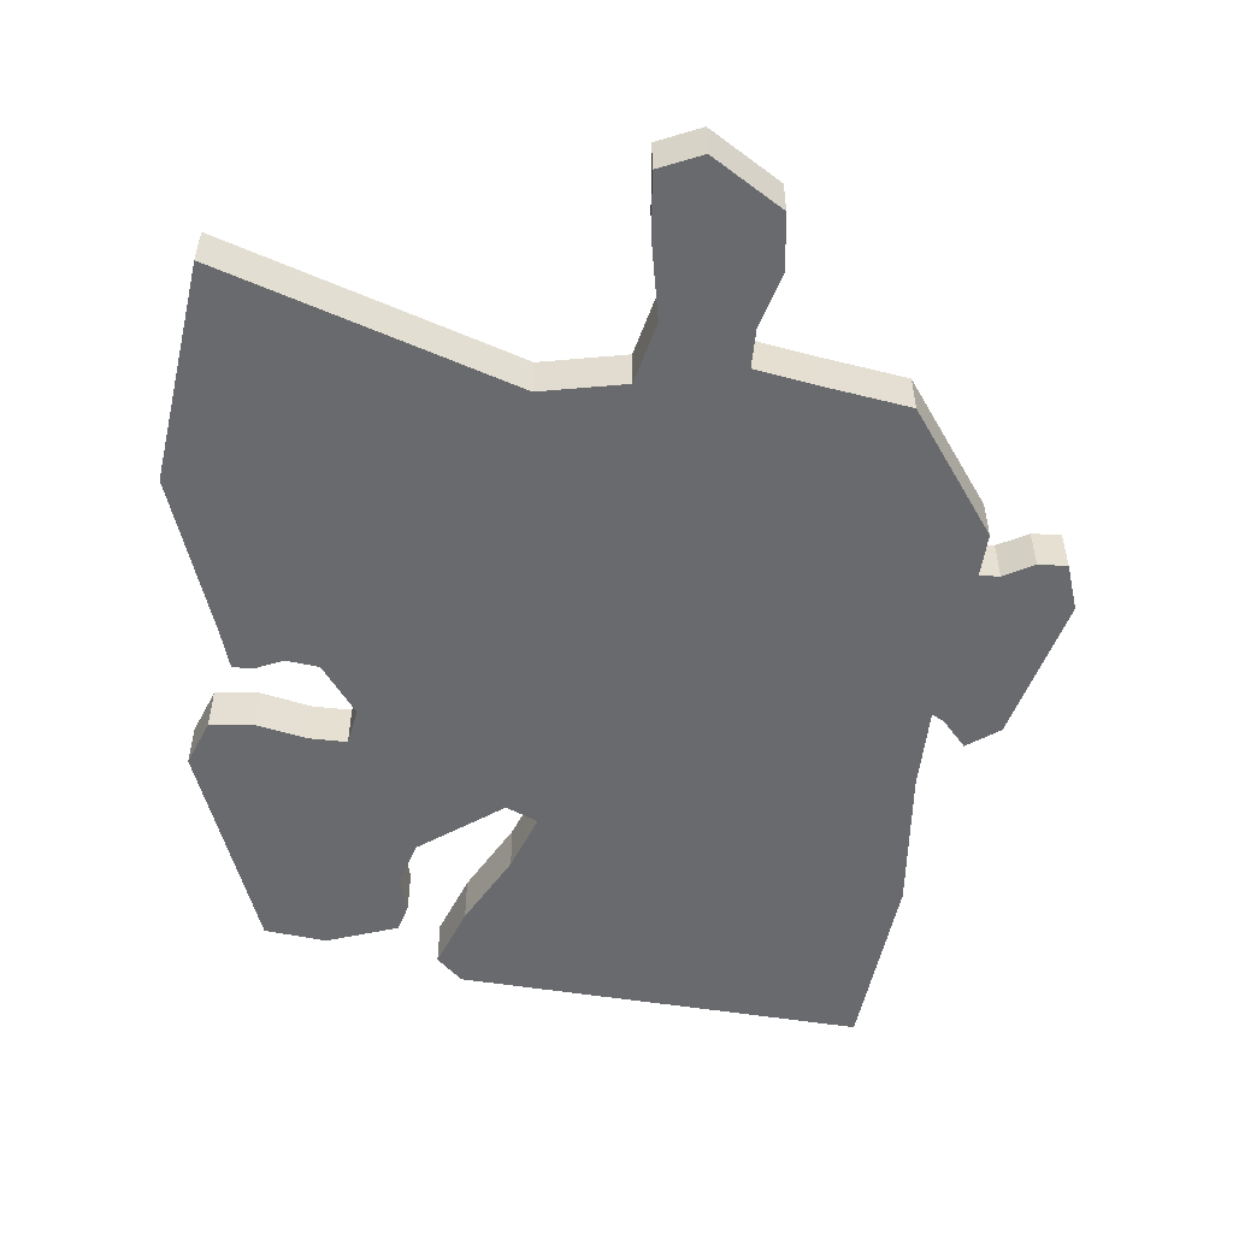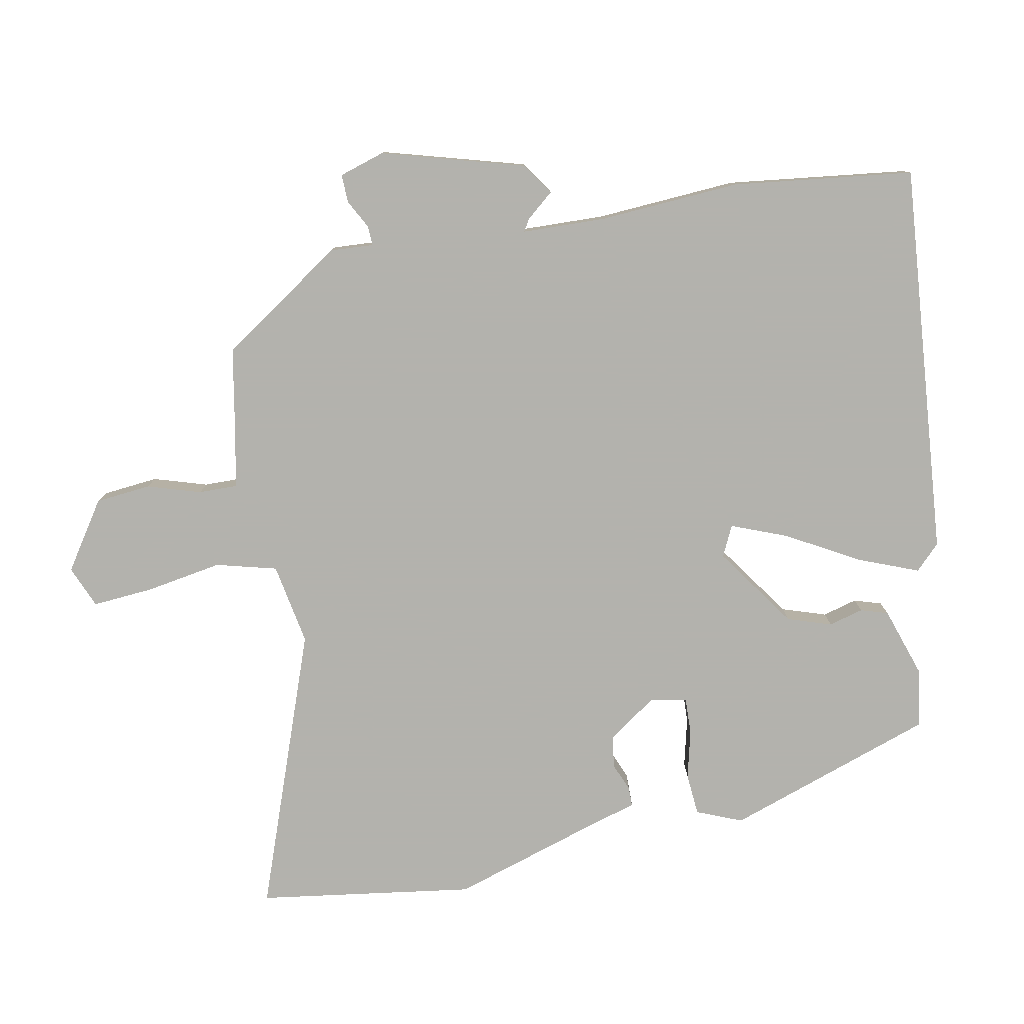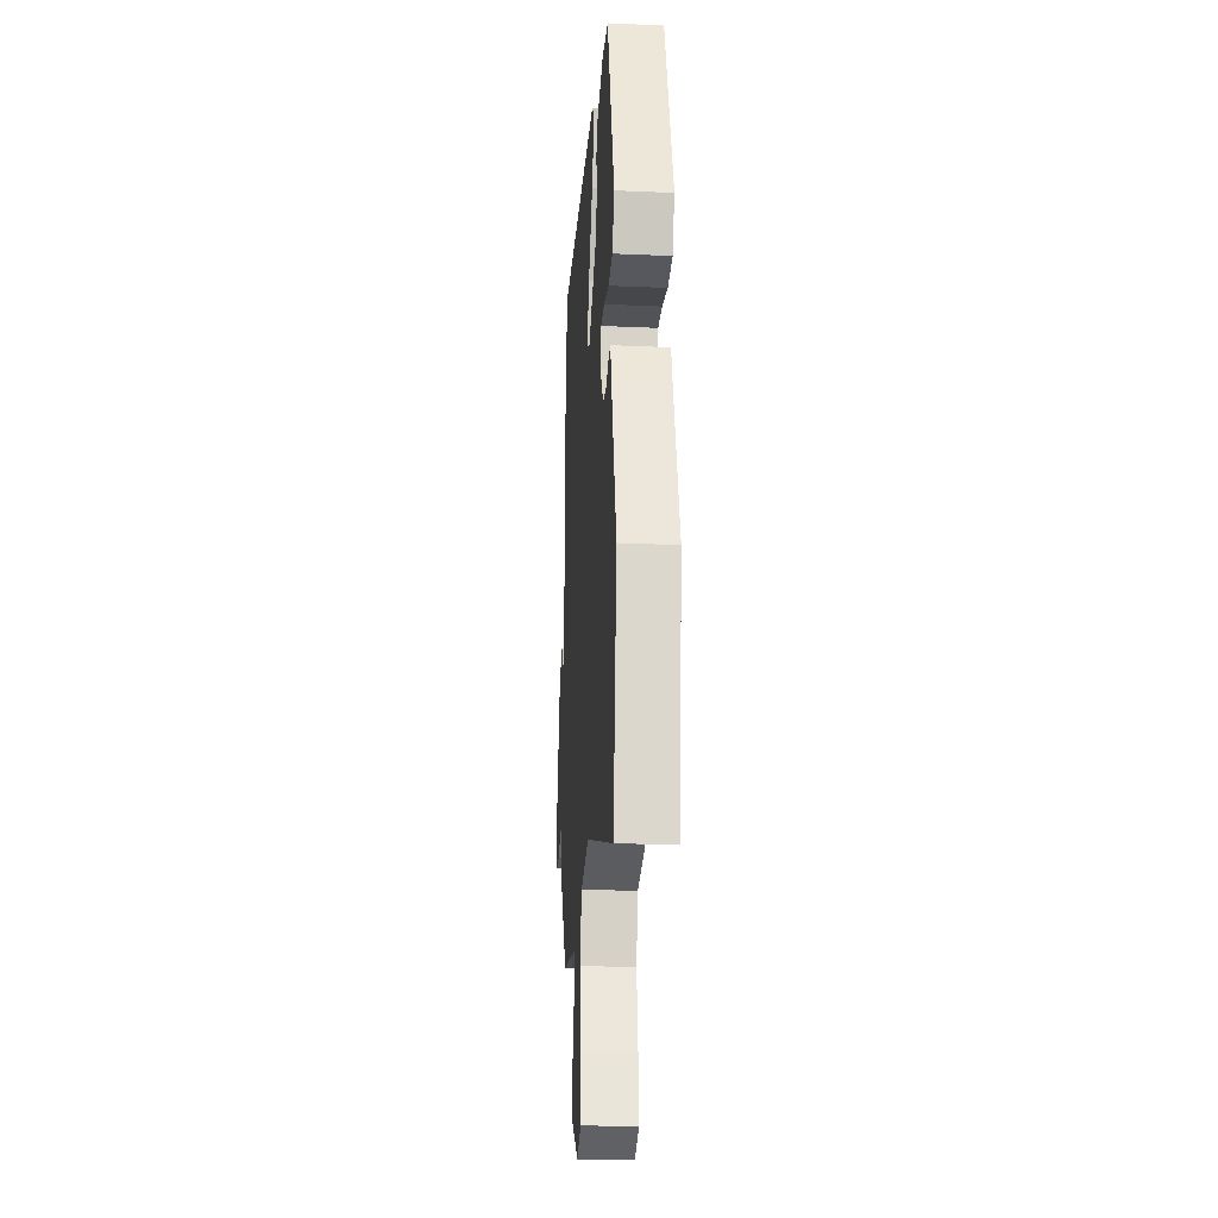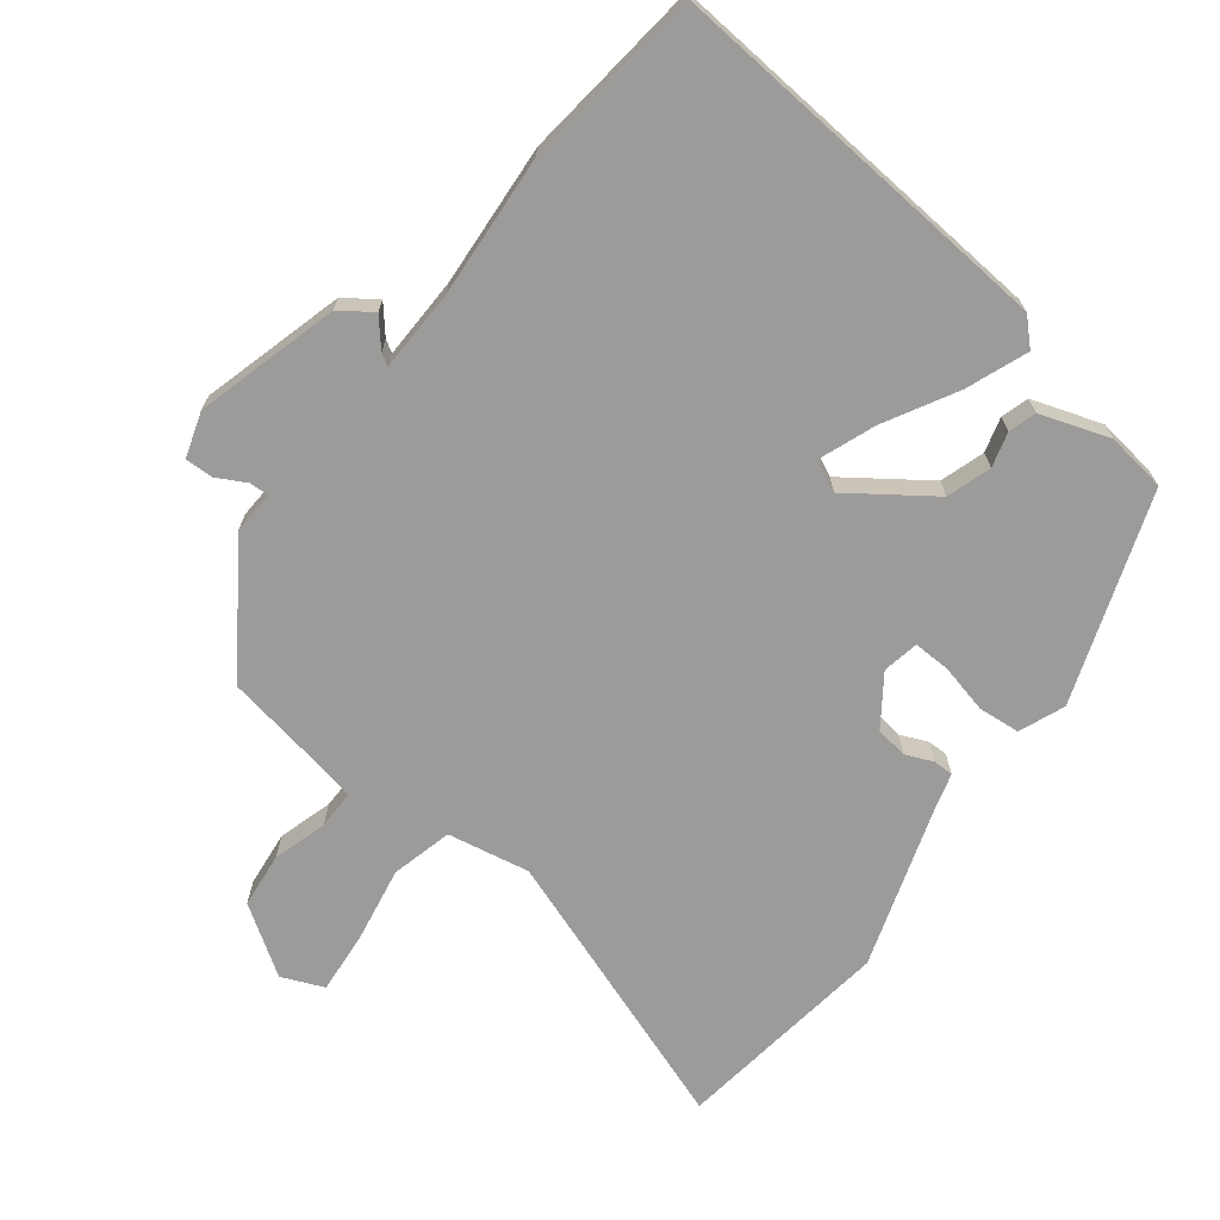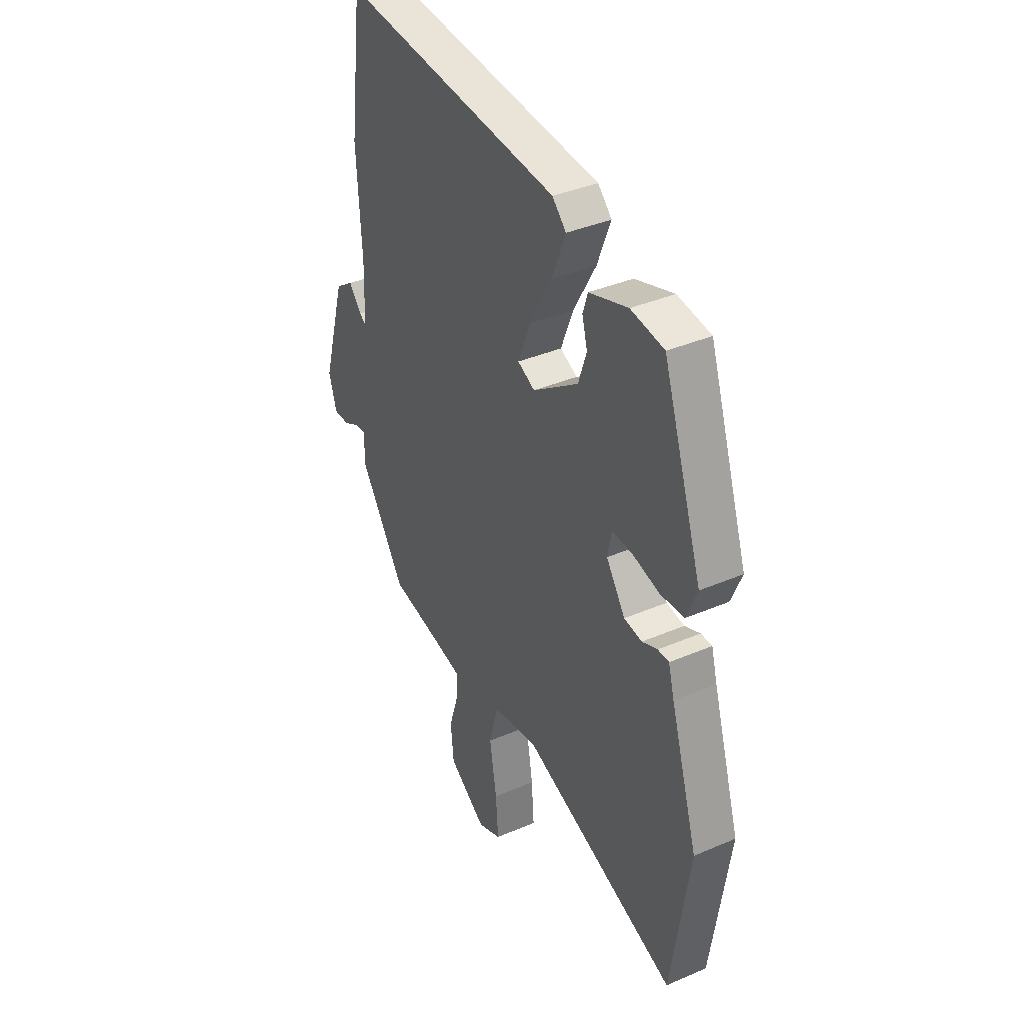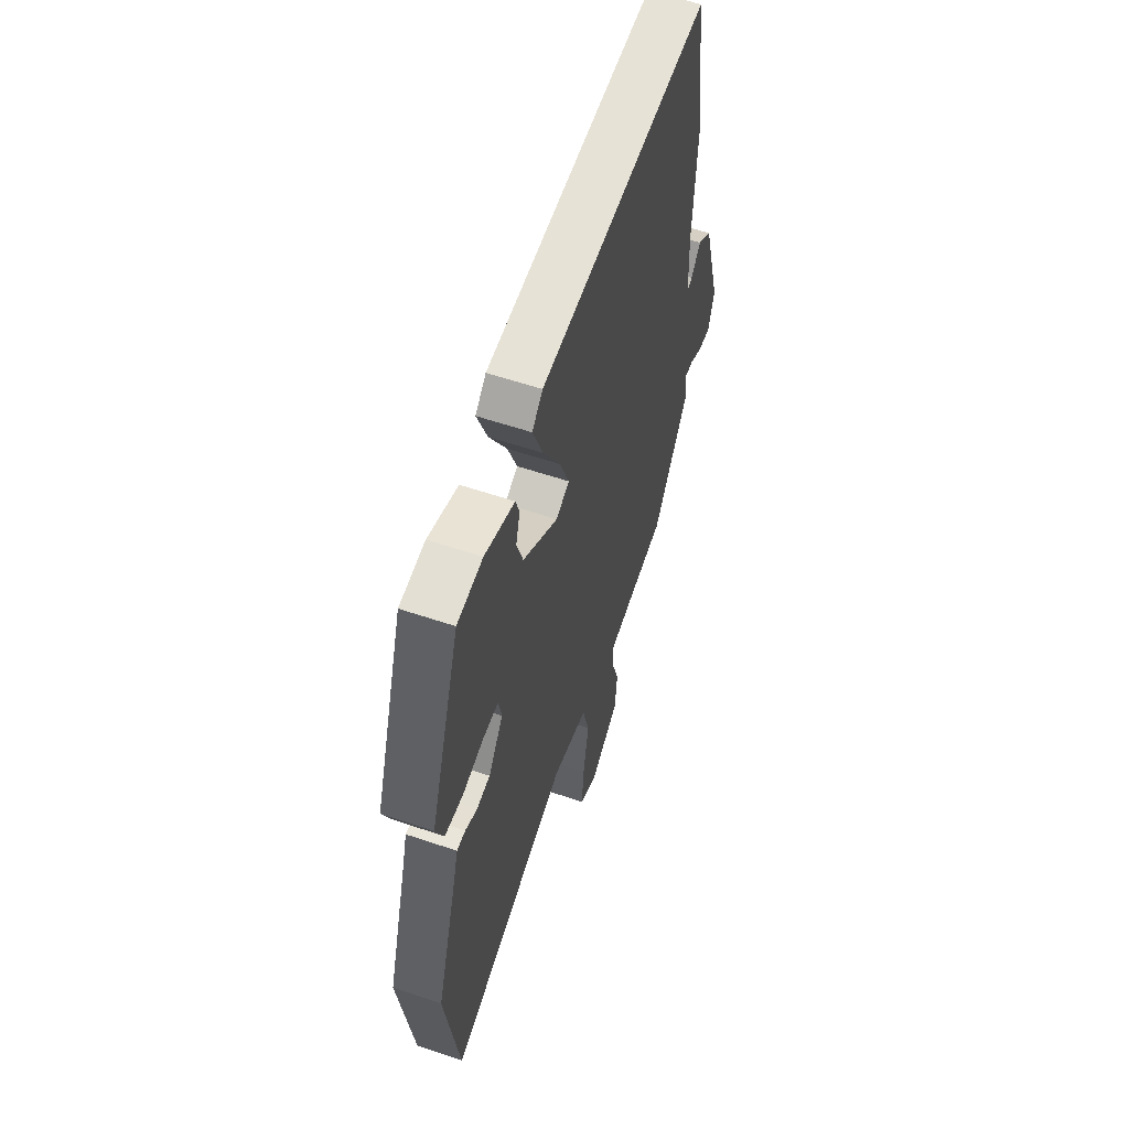
<metadata>
{"format":"obj","ext":"obj","renderer":"f3d","projection":"perspective","resolution":1024,"background":"white","views":[{"elev":-53.0,"azim":175.3,"up":"+Y"},{"elev":-79.4,"azim":-79.0,"up":"+Y"},{"elev":-24.4,"azim":85.9,"up":"+Z"},{"elev":-69.8,"azim":-37.0,"up":"+Y"},{"elev":37.8,"azim":61.3,"up":"+Z"},{"elev":57.8,"azim":109.4,"up":"+Z"}]}
</metadata>
<code>
v -0.522 0.07 0.327
v -0.488 0.07 0.598
v 0.102 0.07 0.546
v 0.139 0.07 0.509
v 0.103 0.07 0.418
v 0.043 0.07 0.312
v 0.01 0.07 0.228
v 0.056 0.07 0.206
v 0.178 0.07 0.291
v 0.2 0.07 0.357
v 0.186 0.07 0.409
v 0.199 0.07 0.45
v 0.303 0.07 0.484
v 0.392 0.07 0.471
v 0.498 0.07 0.158
v 0.47 0.07 0.09
v 0.407 0.07 0.085
v 0.334 0.07 0.103
v 0.279 0.07 0.105
v 0.268 0.07 0.051
v 0.319 0.07 -0.023
v 0.367 0.07 -0.03
v 0.408 0.07 -0.013
v 0.438 0.07 -0.013
v 0.454 0.07 -0.071
v 0.528 0.07 -0.309
v 0.48 0.07 -0.634
v 0.062 0.07 -0.481
v -0.061 0.07 -0.503
v -0.085 0.07 -0.594
v -0.066 0.07 -0.708
v -0.059 0.07 -0.8
v -0.122 0.07 -0.826
v -0.223 0.07 -0.758
v -0.231 0.07 -0.675
v -0.206 0.07 -0.595
v -0.205 0.07 -0.537
v -0.288 0.07 -0.52
v -0.418 0.07 -0.496
v -0.542 0.07 -0.311
v -0.538 0.07 -0.246
v -0.567 0.07 -0.247
v -0.611 0.07 -0.27
v -0.653 0.07 -0.271
v -0.674 0.07 -0.203
v -0.613 0.07 0.01
v -0.565 0.07 0.043
v -0.531 0.07 0.002
v -0.513 0.07 -0.009
v -0.509 0.07 0.115
v -0.522 0 0.327
v -0.488 0 0.598
v 0.102 0 0.546
v 0.139 0 0.509
v 0.103 0 0.418
v 0.043 0 0.312
v 0.01 0 0.228
v 0.056 0 0.206
v 0.178 0 0.291
v 0.2 0 0.357
v 0.186 0 0.409
v 0.199 0 0.45
v 0.303 0 0.484
v 0.392 0 0.471
v 0.498 0 0.158
v 0.47 0 0.09
v 0.407 0 0.085
v 0.334 0 0.103
v 0.279 0 0.105
v 0.268 0 0.051
v 0.319 0 -0.023
v 0.367 0 -0.03
v 0.408 0 -0.013
v 0.438 0 -0.013
v 0.454 0 -0.071
v 0.528 0 -0.309
v 0.48 0 -0.634
v 0.062 0 -0.481
v -0.061 0 -0.503
v -0.085 0 -0.594
v -0.066 0 -0.708
v -0.059 0 -0.8
v -0.122 0 -0.826
v -0.223 0 -0.758
v -0.231 0 -0.675
v -0.206 0 -0.595
v -0.205 0 -0.537
v -0.288 0 -0.52
v -0.418 0 -0.496
v -0.542 0 -0.311
v -0.538 0 -0.246
v -0.567 0 -0.247
v -0.611 0 -0.27
v -0.653 0 -0.271
v -0.674 0 -0.203
v -0.613 0 0.01
v -0.565 0 0.043
v -0.531 0 0.002
v -0.513 0 -0.009
v -0.509 0 0.115
f 46 47 48
f 45 46 48
f 44 45 48
f 43 44 48
f 42 43 48
f 41 42 48 49
f 40 41 49
f 39 40 49
f 38 39 49
f 37 38 49 50
f 34 35 36
f 33 34 36
f 32 33 36
f 31 32 36
f 30 31 36
f 29 30 36 37
f 25 26 27 28
f 25 28 29
f 24 25 29
f 23 24 29
f 22 23 29
f 21 22 29 37
f 16 17 18
f 15 16 18
f 14 15 18
f 13 14 18
f 12 13 18
f 11 12 18
f 10 11 18
f 9 10 18 19
f 8 9 19 20
f 4 5 6
f 3 4 6
f 2 3 6
f 1 2 6
f 50 1 6
f 50 6 7
f 21 37 50
f 20 21 50
f 8 20 50
f 7 8 50
f 98 97 96
f 98 96 95
f 98 95 94
f 98 94 93
f 98 93 92
f 99 98 92 91
f 99 91 90
f 99 90 89
f 99 89 88
f 100 99 88 87
f 86 85 84
f 86 84 83
f 86 83 82
f 86 82 81
f 86 81 80
f 87 86 80 79
f 78 77 76 75
f 79 78 75
f 79 75 74
f 79 74 73
f 79 73 72
f 87 79 72 71
f 68 67 66
f 68 66 65
f 68 65 64
f 68 64 63
f 68 63 62
f 68 62 61
f 68 61 60
f 69 68 60 59
f 70 69 59 58
f 56 55 54
f 56 54 53
f 56 53 52
f 56 52 51
f 56 51 100
f 57 56 100
f 100 87 71
f 100 71 70
f 100 70 58
f 100 58 57
f 1 51 52 2
f 2 52 53 3
f 3 53 54 4
f 4 54 55 5
f 5 55 56 6
f 6 56 57 7
f 7 57 58 8
f 8 58 59 9
f 9 59 60 10
f 10 60 61 11
f 11 61 62 12
f 12 62 63 13
f 13 63 64 14
f 14 64 65 15
f 15 65 66 16
f 16 66 67 17
f 17 67 68 18
f 18 68 69 19
f 19 69 70 20
f 20 70 71 21
f 21 71 72 22
f 22 72 73 23
f 23 73 74 24
f 24 74 75 25
f 25 75 76 26
f 26 76 77 27
f 27 77 78 28
f 28 78 79 29
f 29 79 80 30
f 30 80 81 31
f 31 81 82 32
f 32 82 83 33
f 33 83 84 34
f 34 84 85 35
f 35 85 86 36
f 36 86 87 37
f 37 87 88 38
f 38 88 89 39
f 39 89 90 40
f 40 90 91 41
f 41 91 92 42
f 42 92 93 43
f 43 93 94 44
f 44 94 95 45
f 45 95 96 46
f 46 96 97 47
f 47 97 98 48
f 48 98 99 49
f 49 99 100 50
f 50 100 51 1

</code>
